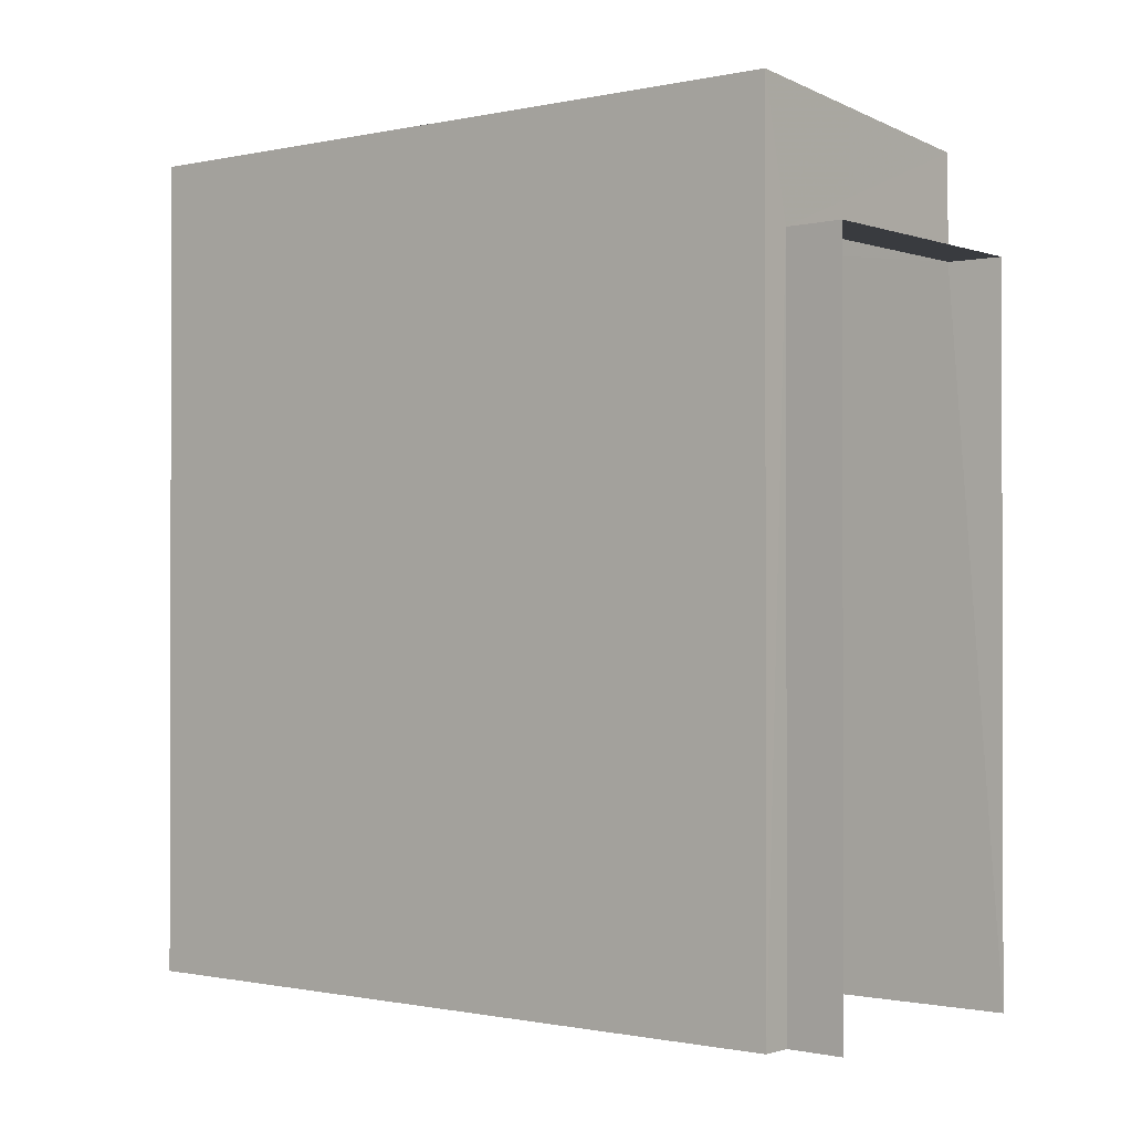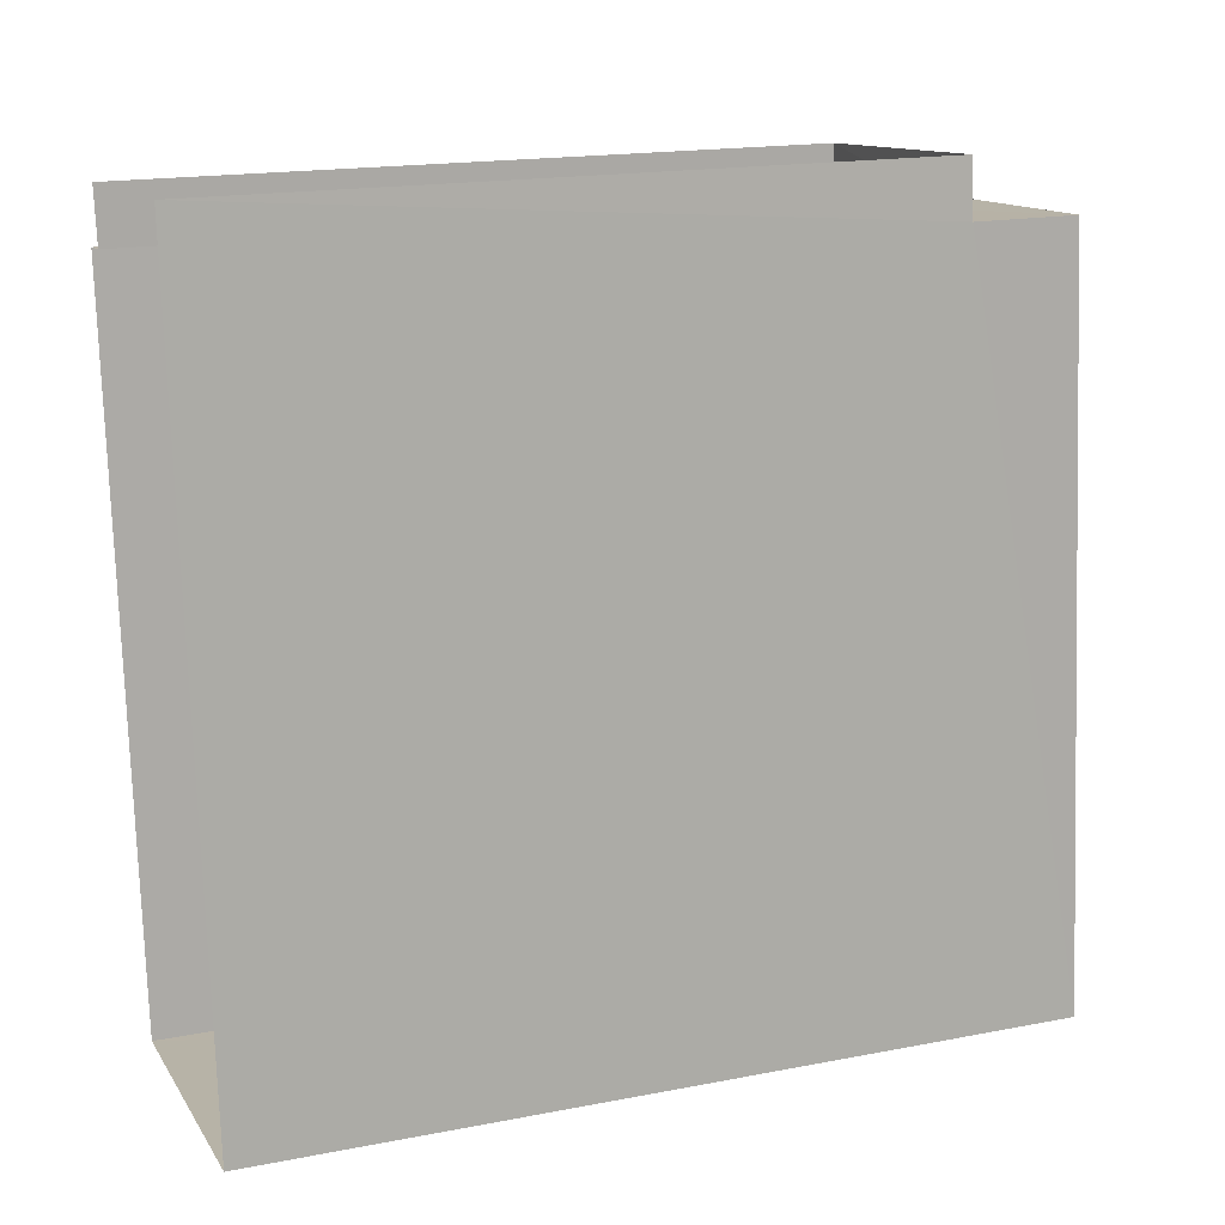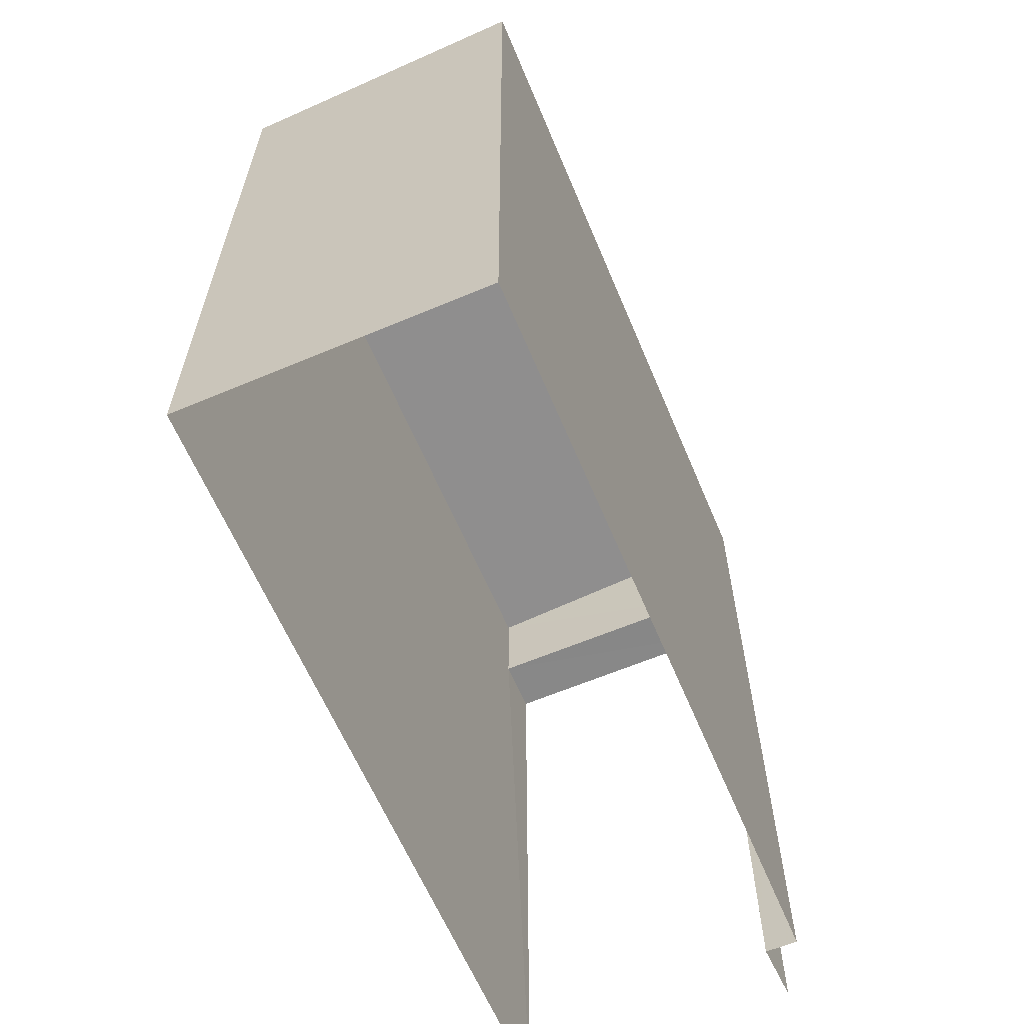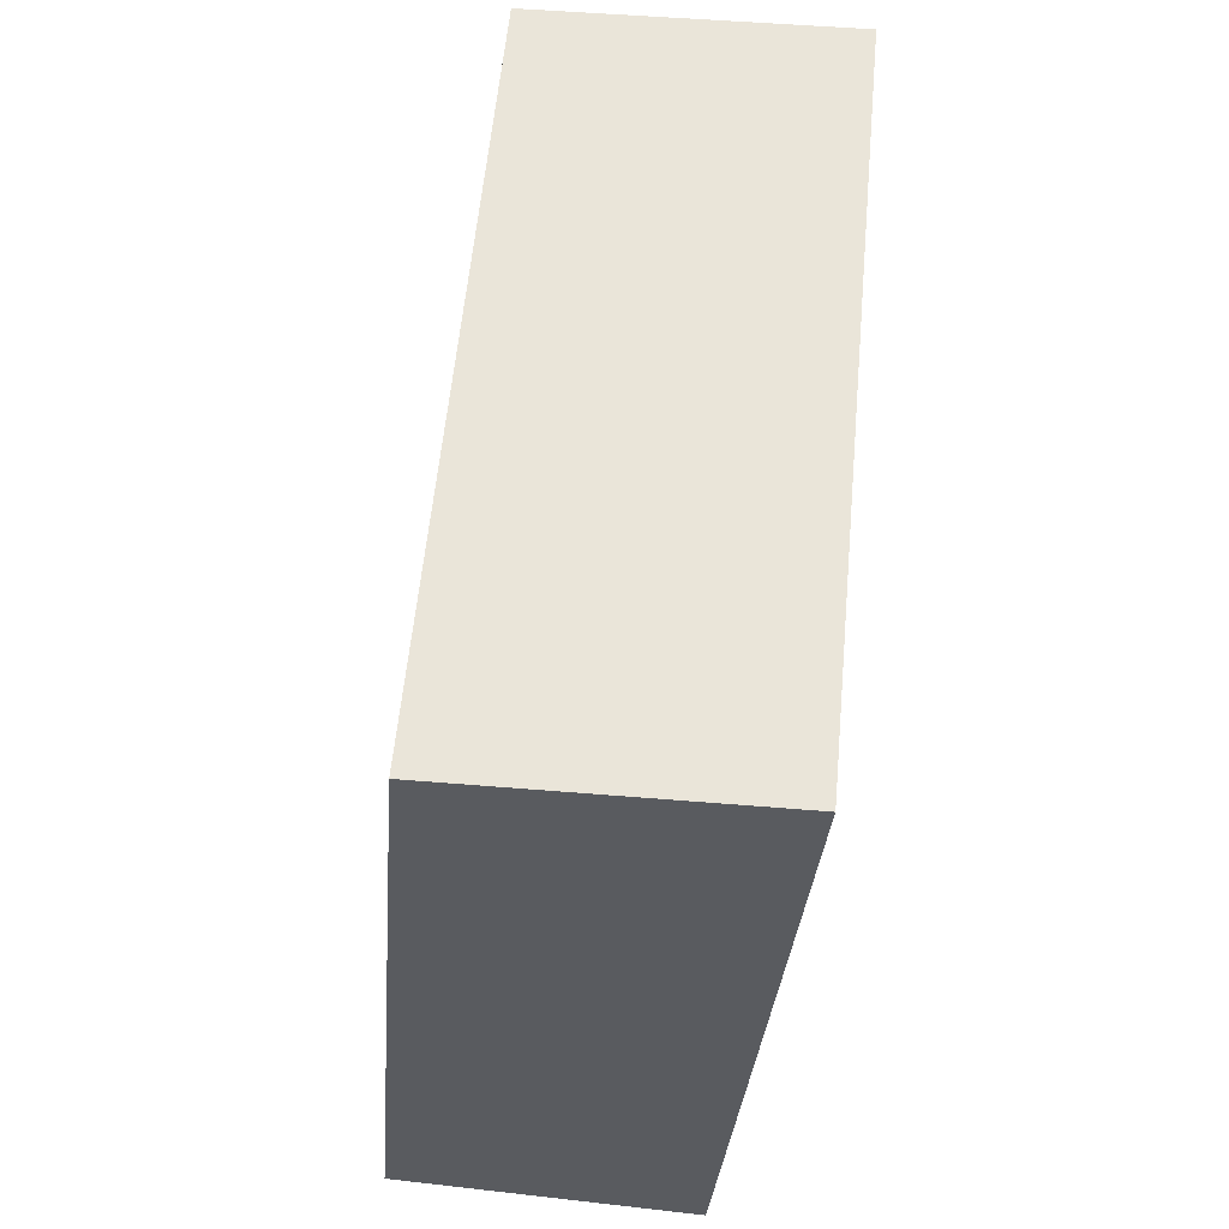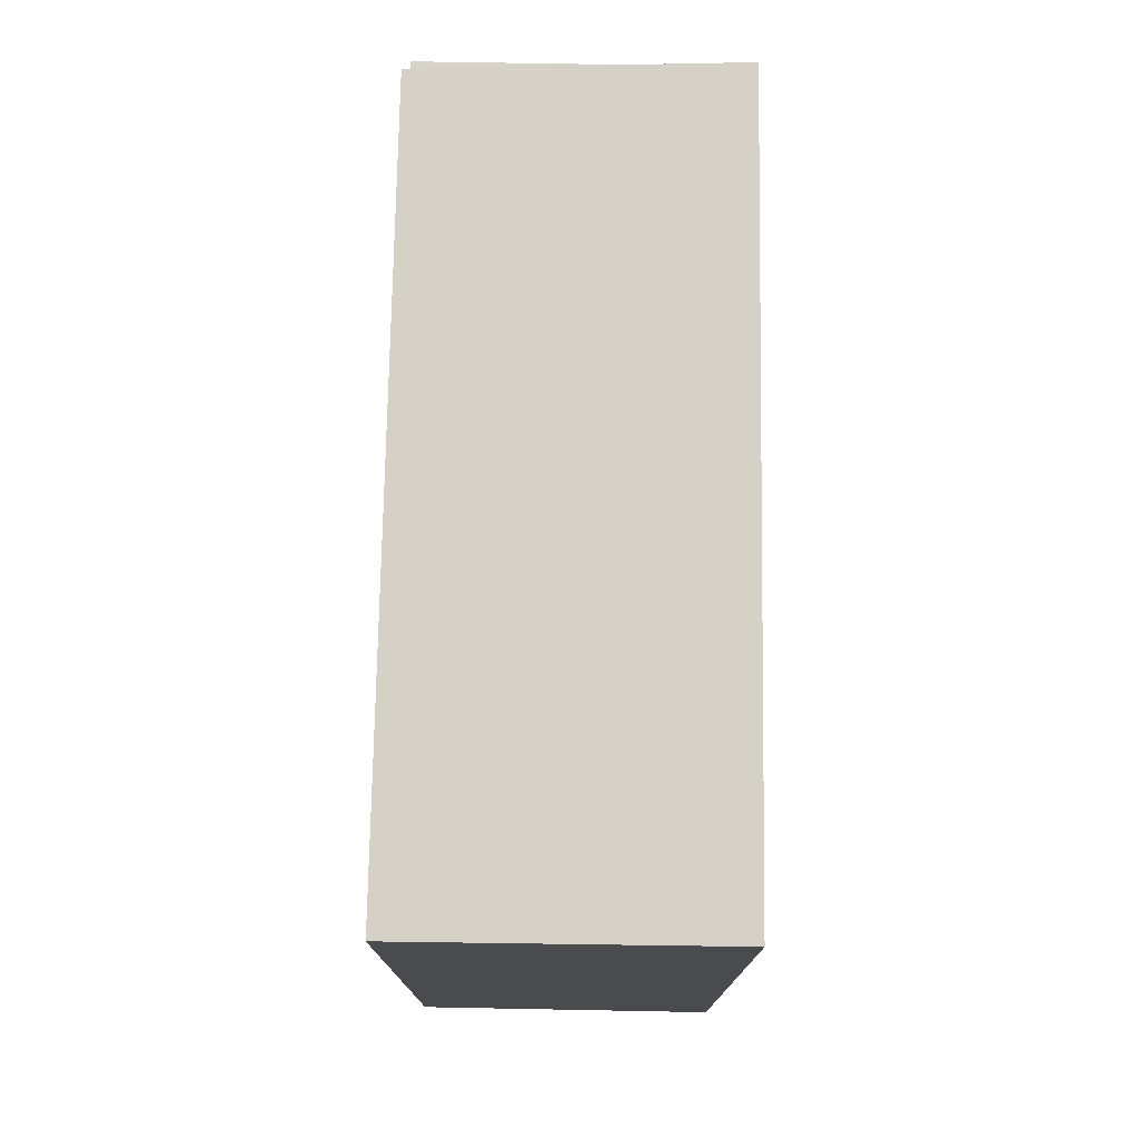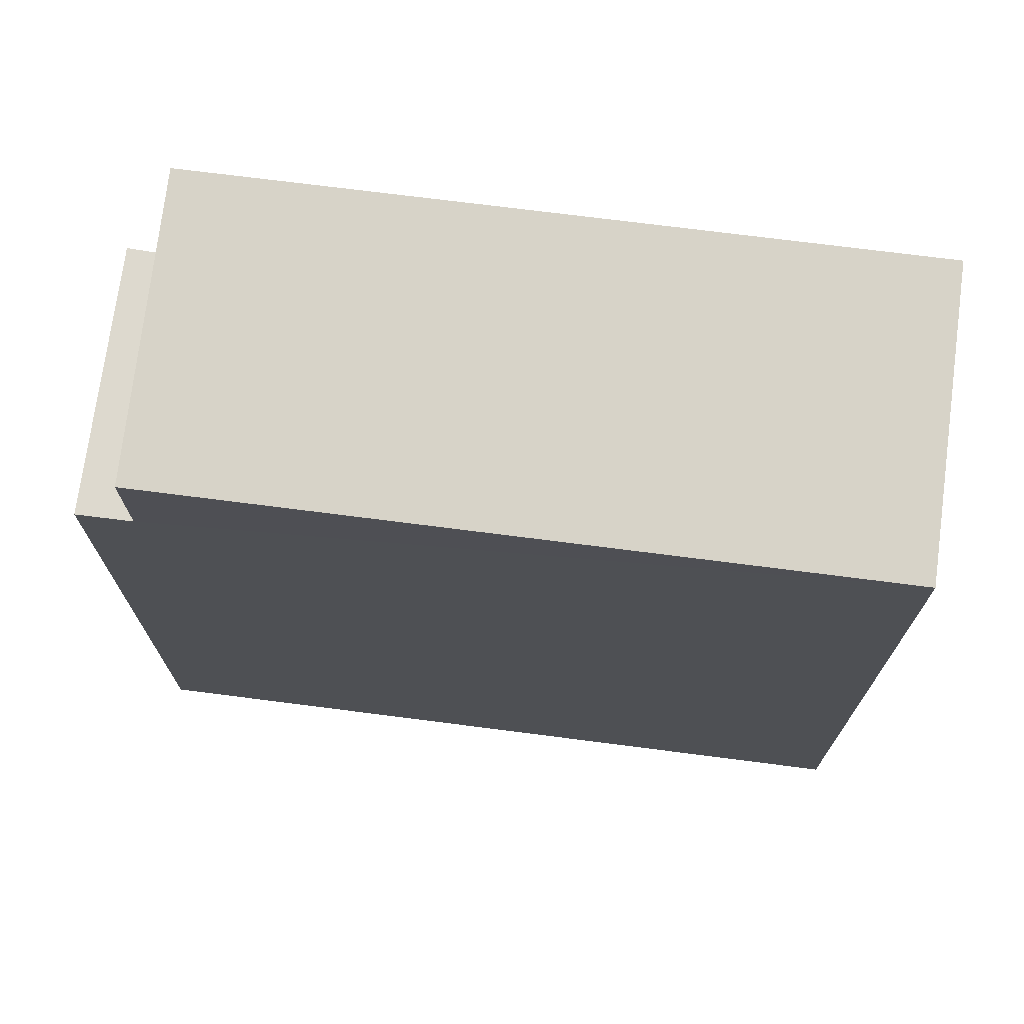
<metadata>
{"format":"obj","ext":"obj","renderer":"f3d","projection":"perspective","resolution":1024,"background":"white","views":[{"elev":-0.9,"azim":123.5,"up":"+Z"},{"elev":17.9,"azim":-110.7,"up":"+Y"},{"elev":-62.7,"azim":17.7,"up":"+Z"},{"elev":-31.8,"azim":-4.4,"up":"+Y"},{"elev":76.2,"azim":-4.2,"up":"+Z"},{"elev":71.8,"azim":-87.9,"up":"+Z"}]}
</metadata>
<code>
v -3.724e+05 -1.057e+05 23.17
v -3.724e+05 -1.057e+05 23.17
v -3.724e+05 -1.057e+05 23.17
v -3.724e+05 -1.057e+05 23.17
v -3.724e+05 -1.057e+05 23.17
v -3.724e+05 -1.057e+05 23.17
v -3.724e+05 -1.057e+05 32.32
v -3.724e+05 -1.057e+05 32.32
v -3.724e+05 -1.057e+05 32.32
v -3.724e+05 -1.057e+05 32.32
v -3.724e+05 -1.057e+05 33.67
v -3.724e+05 -1.057e+05 34.02
v -3.724e+05 -1.057e+05 33.67
v -3.724e+05 -1.057e+05 34.02
f 1 2 3
f 3 4 1
f 5 2 1
f 6 5 1
f 9 4 3
f 9 8 4
f 7 8 9
f 7 10 8
f 11 12 13
f 11 14 12
f 11 7 2
f 2 7 3
f 11 13 7
f 3 7 9
f 6 10 12
f 12 10 13
f 6 1 10
f 13 10 7
f 10 4 8
f 10 1 4
f 12 5 6
f 12 14 5
f 11 2 5
f 14 11 5

</code>
